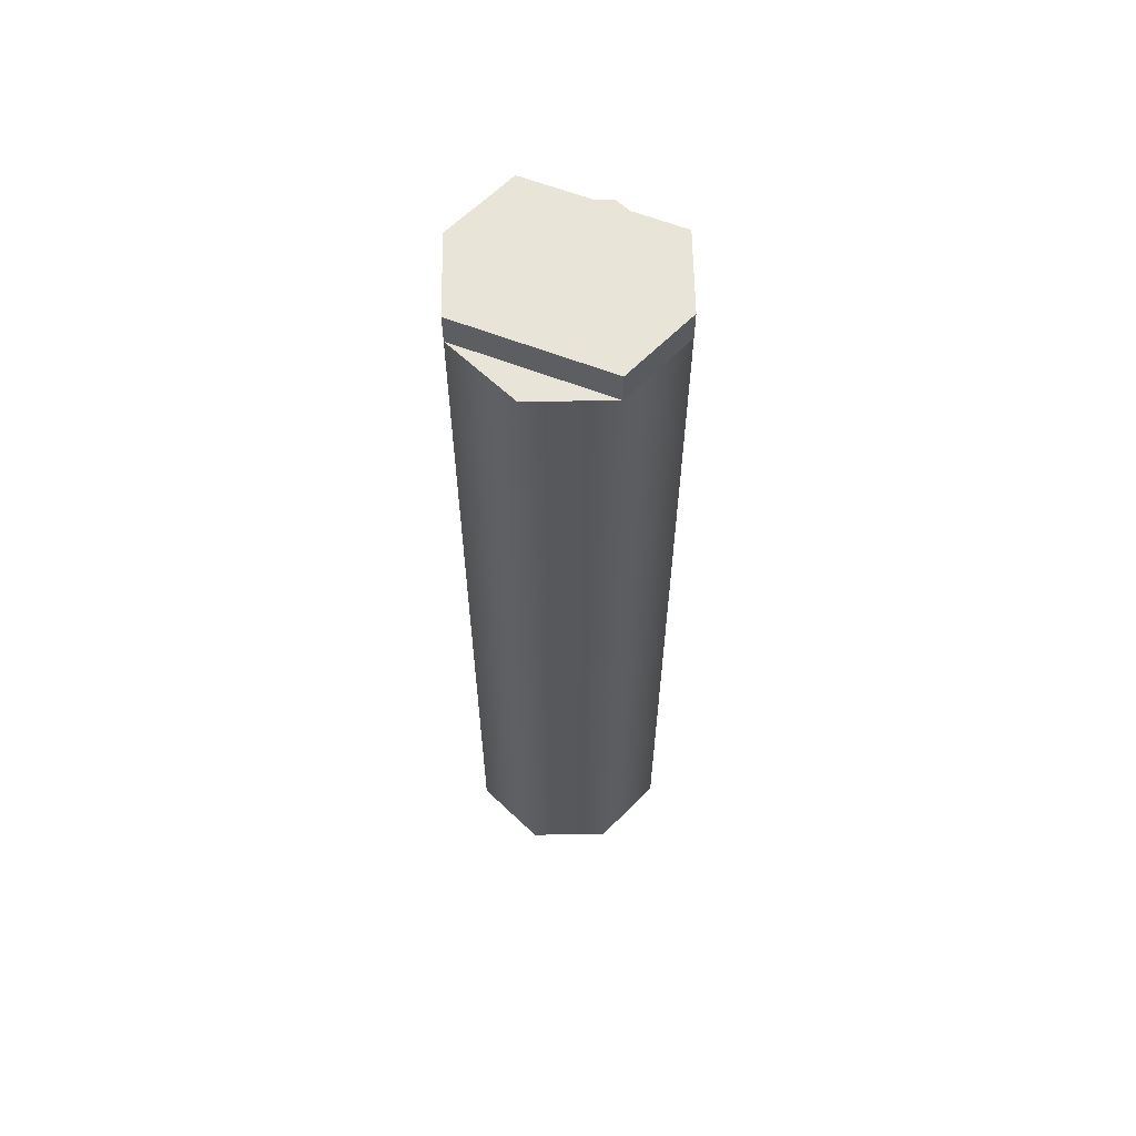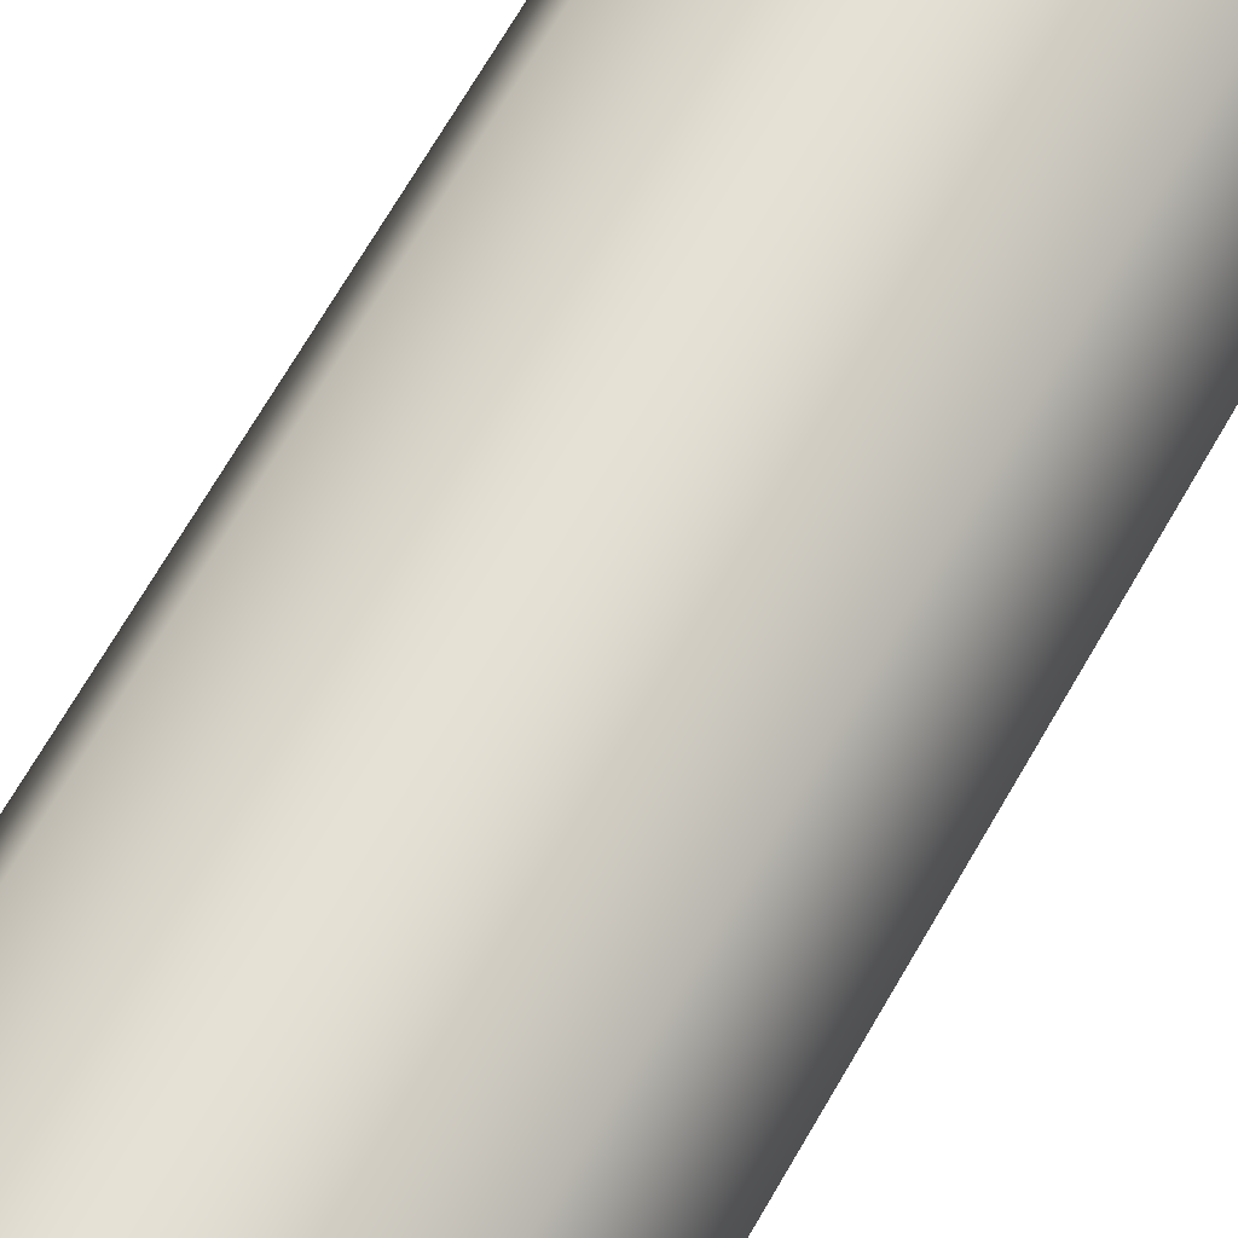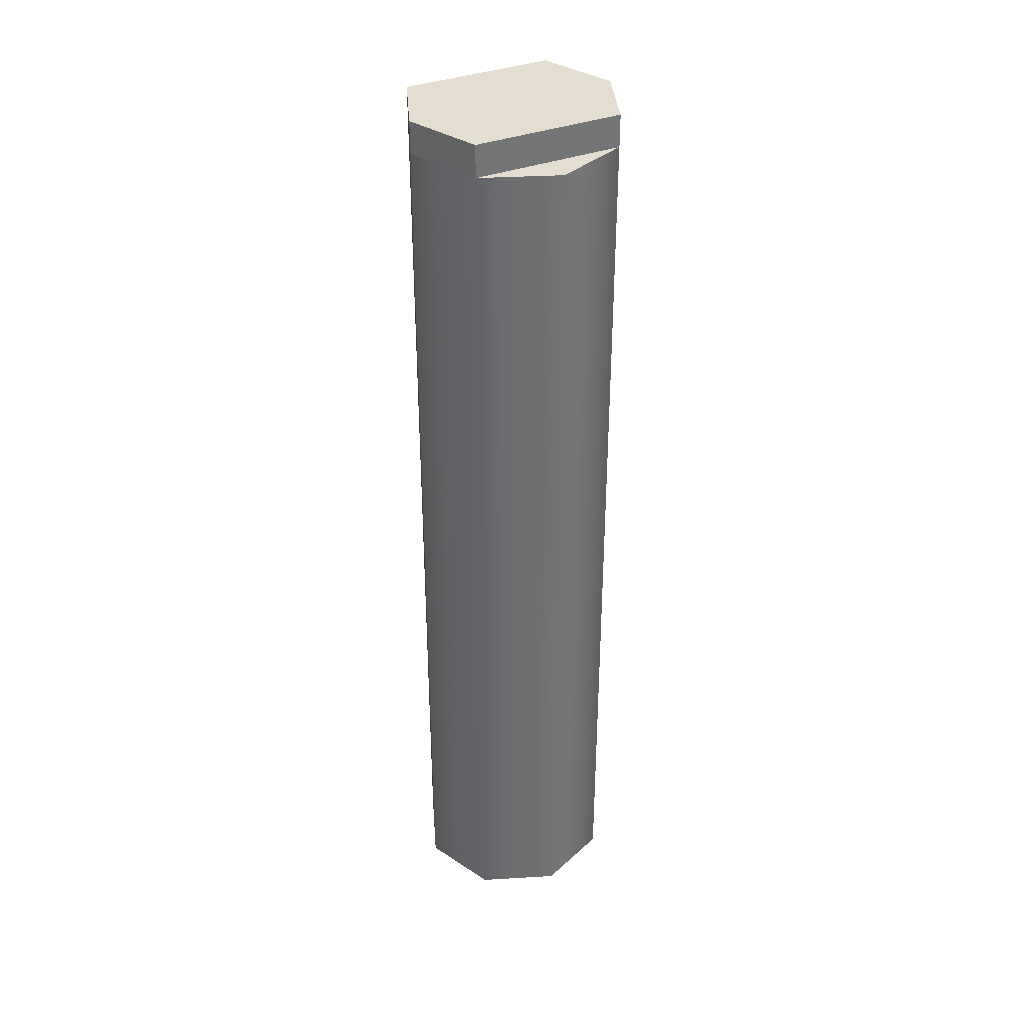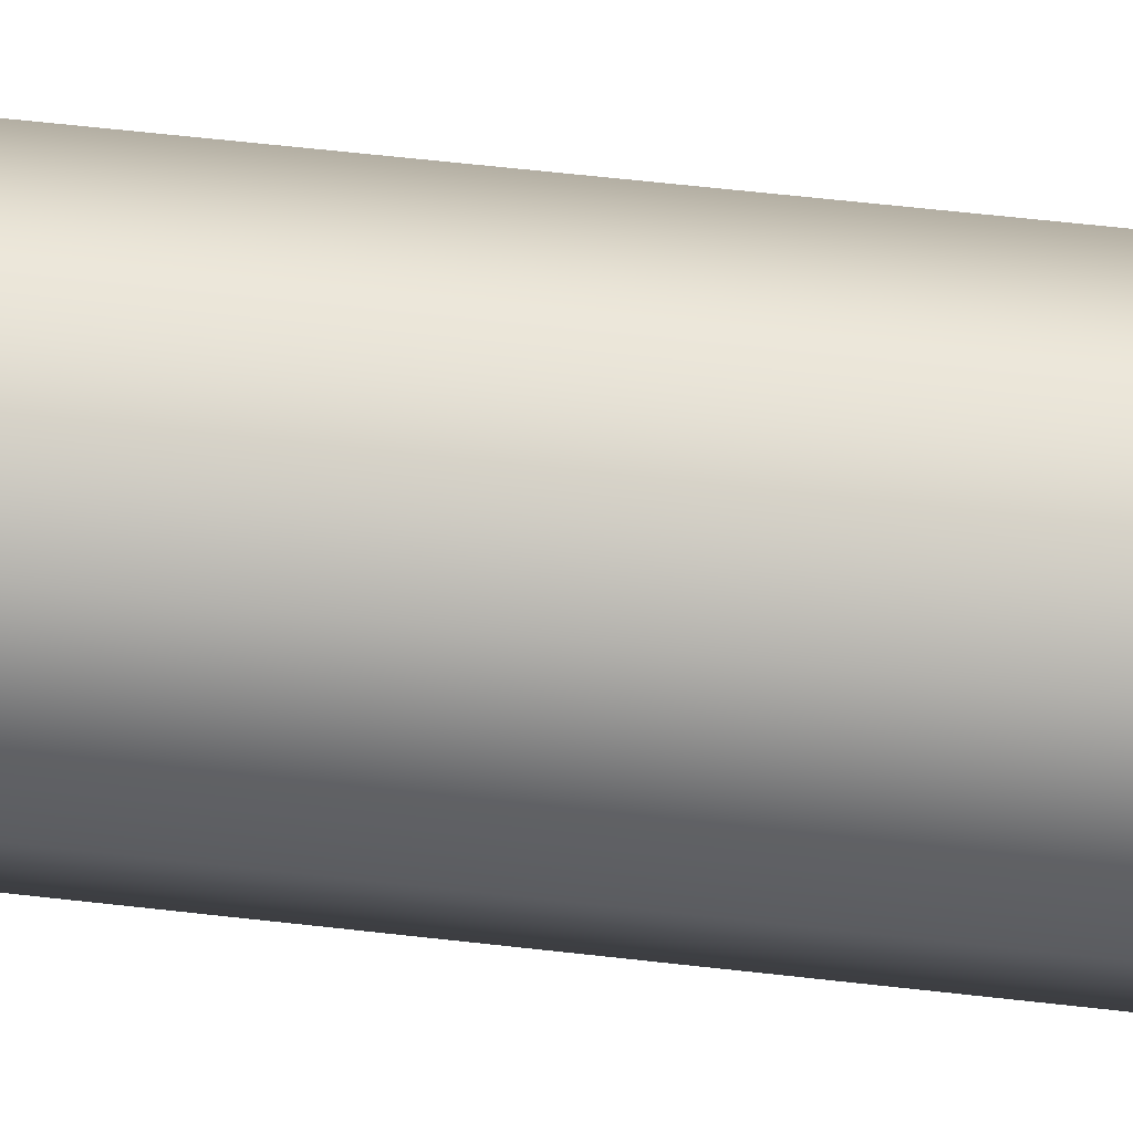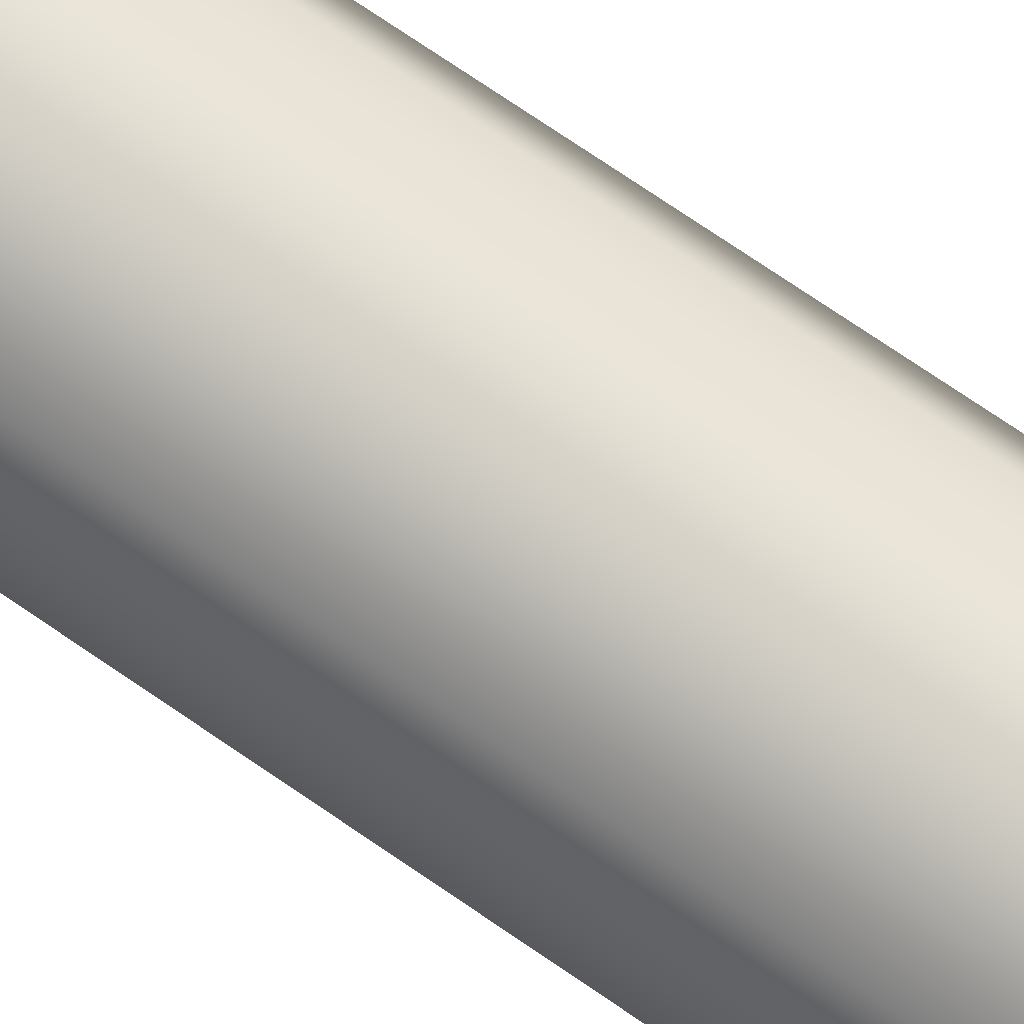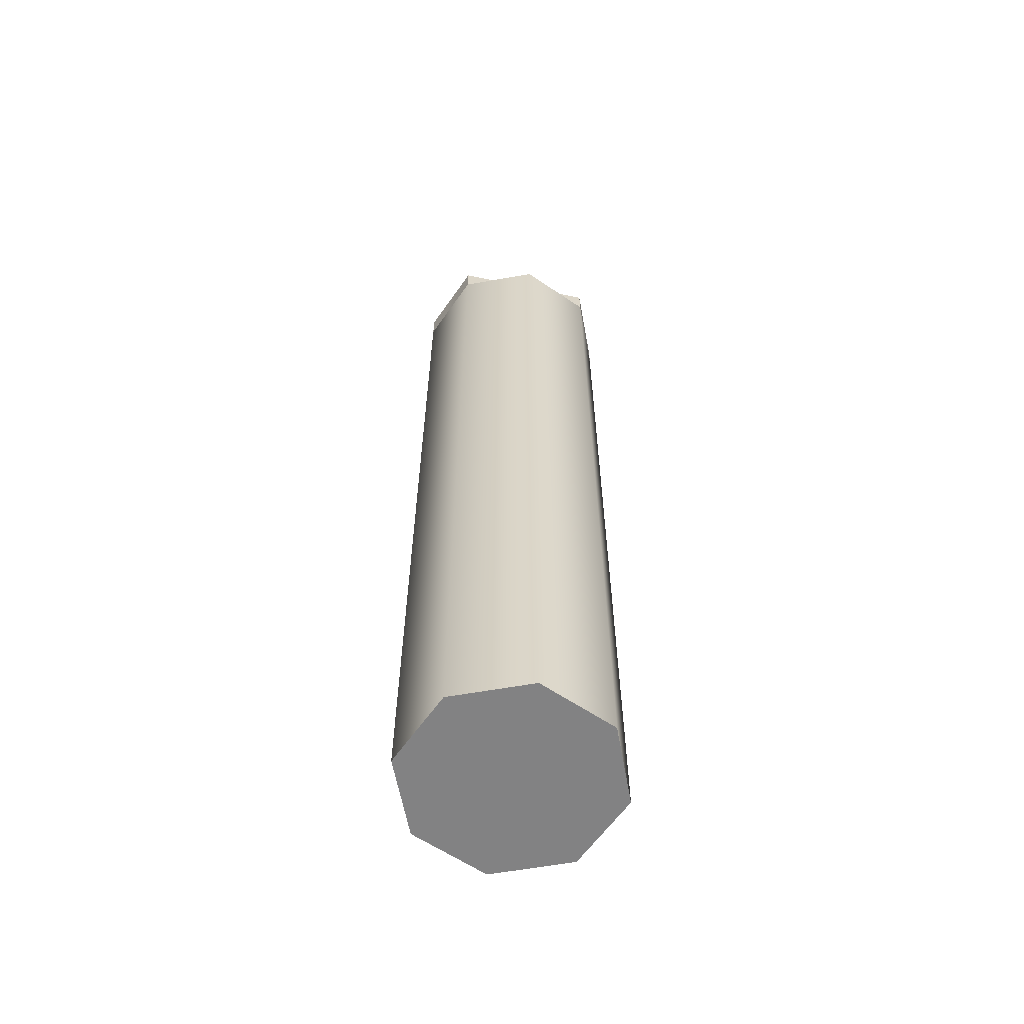
<metadata>
{"format":"obj","ext":"obj","renderer":"f3d","projection":"perspective","resolution":1024,"background":"white","views":[{"elev":61.3,"azim":-68.4,"up":"+Y"},{"elev":64.9,"azim":29.2,"up":"+Z"},{"elev":35.8,"azim":63.1,"up":"+Y"},{"elev":54.8,"azim":-82.9,"up":"+Z"},{"elev":75.5,"azim":-55.8,"up":"+Z"},{"elev":-60.8,"azim":77.8,"up":"+Y"}]}
</metadata>
<code>
g silencer_akm_zenit_dtk-4m_762x39_LOD1
v -0.02265 -0.2043 6.749e-09
v -0.02265 -0.006897 -1.638e-08
v -0.01602 -0.006897 0.01602
v -0.01602 -0.2043 0.01602
v -7.721e-08 -0.006897 0.02265
v 6.548e-08 -0.2043 0.02265
v 0.01602 -0.006897 0.01602
v 0.01602 -0.2043 0.01602
v 0.02265 -0.006897 -1.142e-08
v 0.02265 -0.2043 1.171e-08
v 0.01602 -0.006897 -0.01602
v 0.01602 -0.2043 -0.01602
v -0.01602 -0.2043 -0.01602
v -0.01602 -0.006897 -0.01602
v 7.127e-08 -0.2043 -0.02265
v -7.143e-08 -0.006897 -0.02265
v 0.01602 -0.2043 -0.01602
v 0.01602 -0.006897 -0.01602
v -0.01602 -0.2043 -0.01602
v -0.02265 -0.2043 6.749e-09
v -0.01602 -0.2043 0.01602
v 7.127e-08 -0.2043 -0.02265
v 6.548e-08 -0.2043 0.02265
v 0.01602 -0.2043 -0.01602
v 0.01602 -0.2043 0.01602
v 0.02265 -0.2043 1.171e-08
v -0.02265 -0.006897 -1.638e-08
v -0.01602 -0.006897 -0.01602
v -0.01602 -0.006897 0.01602
v -7.704e-08 -2.312e-05 0.02265
v -0.01602 -2.314e-05 0.01602
v -0.01602 -2.316e-05 -0.01602
v -7.125e-08 -2.312e-05 -0.02265
v 0.01602 -2.312e-05 0.01602
v 0.01602 -2.312e-05 -0.01602
v 0.01602 -0.006897 0.01602
v 0.01602 -0.006897 -0.01602
v 0.02265 -0.006897 -1.142e-08
v -0.01602 -0.006897 0.01602
v -0.01602 -2.314e-05 0.01602
v -7.704e-08 -2.312e-05 0.02265
v -7.721e-08 -0.006897 0.02265
v -7.721e-08 -0.006897 0.02265
v -7.704e-08 -2.312e-05 0.02265
v 0.01602 -2.312e-05 0.01602
v 0.01602 -0.006897 0.01602
v 0.01602 -0.006897 0.01602
v 0.01602 -2.312e-05 0.01602
v 0.01602 -2.312e-05 -0.01602
v 0.01602 -0.006897 -0.01602
v 0.01602 -0.006897 -0.01602
v 0.01602 -2.312e-05 -0.01602
v -7.125e-08 -2.312e-05 -0.02265
v -7.143e-08 -0.006897 -0.02265
v -7.143e-08 -0.006897 -0.02265
v -7.125e-08 -2.312e-05 -0.02265
v -0.01602 -2.316e-05 -0.01602
v -0.01602 -0.006897 -0.01602
v -0.01602 -0.006897 -0.01602
v -0.01602 -2.316e-05 -0.01602
v -0.01602 -2.314e-05 0.01602
v -0.01602 -0.006897 0.01602
g silencer_akm_zenit_dtk-4m_762x39_LOD1_0
f 3 2 1
f 4 3 1
f 5 3 4
f 6 5 4
f 7 5 6
f 8 7 6
f 9 7 8
f 10 9 8
f 11 9 10
f 12 11 10
f 1 2 13
f 2 14 13
f 13 14 15
f 14 16 15
f 15 16 17
f 16 18 17
f 21 20 19
f 21 19 22
f 23 21 22
f 23 22 24
f 25 23 24
f 26 25 24
f 29 28 27
f 32 31 30
f 33 32 30
f 33 30 34
f 35 33 34
f 38 37 36
f 41 40 39
f 42 41 39
f 45 44 43
f 46 45 43
f 49 48 47
f 50 49 47
f 53 52 51
f 54 53 51
f 57 56 55
f 58 57 55
f 61 60 59
f 62 61 59

</code>
